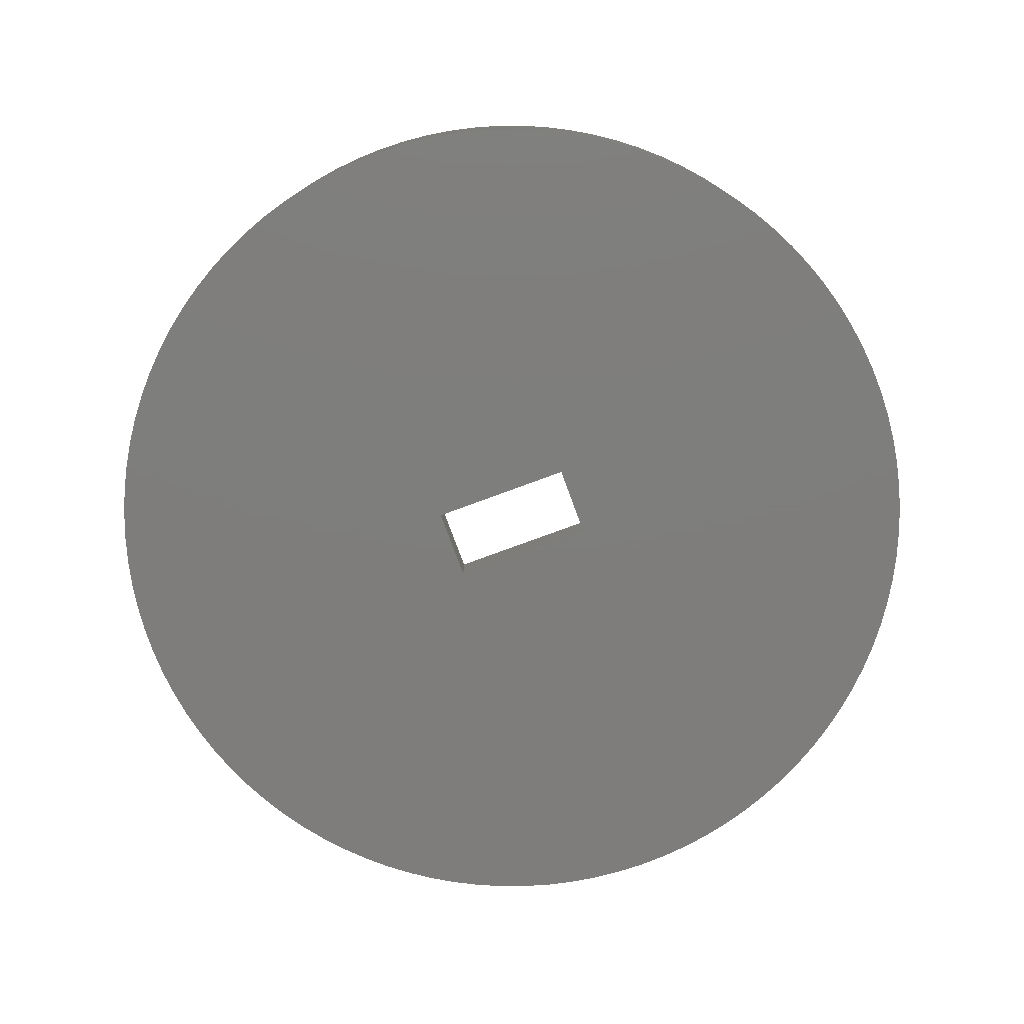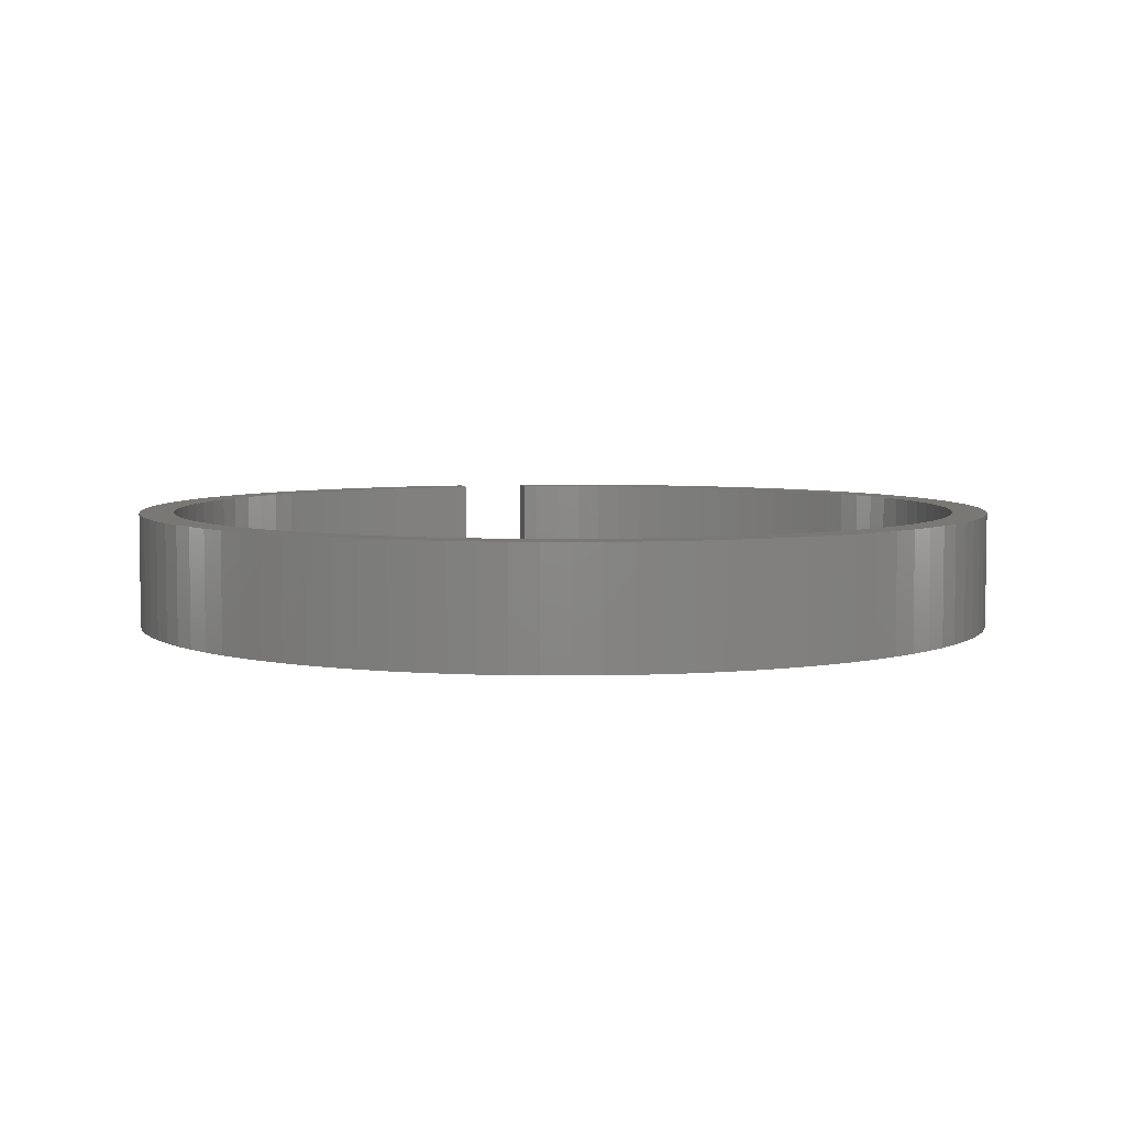
<metadata>
{"format":"stl","ext":"stl","renderer":"f3d","projection":"perspective","resolution":1024,"background":"white","views":[{"elev":-77.5,"azim":110.2,"up":"+Z"},{"elev":5.2,"azim":-11.8,"up":"+Z"}]}
</metadata>
<code>
# stl→obj: 410 verts, 820 faces
v 30.19 1.899 4
v 30.01 3.791 -4
v 30.01 3.791 4
v 30.19 1.899 -4
v 30.25 0 4
v 30.25 0 -4
v 29.71 5.668 -4
v 29.71 5.668 4
v 29.3 7.523 -4
v 29.3 7.523 4
v 11.14 28.13 -4
v 9.348 28.77 4
v 11.14 28.13 4
v 9.348 28.77 -4
v 22.05 -20.71 4
v 23.31 -19.28 -4
v 23.31 -19.28 4
v 22.05 -20.71 -4
v -19.28 -23.31 -4
v -17.78 -24.47 4
v -19.28 -23.31 4
v -17.78 -24.47 -4
v -9.348 -28.77 -4
v -7.523 -29.3 4
v -9.348 -28.77 4
v -7.523 -29.3 -4
v 25.54 16.21 4
v 24.47 17.78 -4
v 24.47 17.78 4
v 25.54 16.21 -4
v 30.01 -3.791 4
v 30.19 -1.899 -4
v 30.19 -1.899 4
v 30.01 -3.791 -4
v -16.21 25.54 -4
v -17.78 24.47 4
v -16.21 25.54 4
v -17.78 24.47 -4
v 5.668 29.71 -4
v 3.791 30.01 4
v 5.668 29.71 4
v 3.791 30.01 -4
v -14.57 26.51 -4
v -14.57 26.51 4
v 11.14 -28.13 -4
v 12.88 -27.37 4
v 11.14 -28.13 4
v 12.88 -27.37 -4
v 7.523 29.3 -4
v 7.523 29.3 4
v 1.899 -30.19 -4
v 3.791 -30.01 4
v 1.899 -30.19 4
v 3.791 -30.01 -4
v -30.19 -1.899 -4
v -30.25 0 4
v -30.25 0 -4
v -30.19 -1.899 4
v 0 -30.25 -4
v 0 -30.25 4
v 17.78 24.47 -4
v 16.21 25.54 4
v 17.78 24.47 4
v 16.21 25.54 -4
v 14.57 26.51 4
v 14.57 26.51 -4
v 20.71 22.05 -4
v 19.28 23.31 4
v 20.71 22.05 4
v 19.28 23.31 -4
v -25.54 16.21 -4
v -24.47 17.78 4
v -24.47 17.78 -4
v -25.54 16.21 4
v -11.14 -28.13 -4
v -11.14 -28.13 4
v -28.77 9.348 -4
v -28.13 11.14 4
v -28.13 11.14 -4
v -28.77 9.348 4
v 12.88 27.37 4
v 12.88 27.37 -4
v -27.37 -12.88 -4
v -28.13 -11.14 4
v -28.13 -11.14 -4
v -27.37 -12.88 4
v -3.791 30.01 -4
v -5.668 29.71 4
v -3.791 30.01 4
v -5.668 29.71 -4
v -29.71 -5.668 -4
v -30.01 -3.791 4
v -30.01 -3.791 -4
v -29.71 -5.668 4
v 26.51 14.57 4
v 26.51 14.57 -4
v 9.348 -28.77 -4
v 9.348 -28.77 4
v 23.31 19.28 4
v 22.05 20.71 -4
v 22.05 20.71 4
v 23.31 19.28 -4
v -7.523 29.3 -4
v -9.348 28.77 4
v -7.523 29.3 4
v -9.348 28.77 -4
v 28.13 -11.14 4
v 28.77 -9.348 -4
v 28.77 -9.348 4
v 28.13 -11.14 -4
v -1.899 -30.19 -4
v -1.899 -30.19 4
v -29.3 7.523 -4
v -29.3 7.523 4
v -28.77 -9.348 4
v -28.77 -9.348 -4
v -26.51 -14.57 -4
v -26.51 -14.57 4
v 5.668 -29.71 4
v 5.668 -29.71 -4
v 27.37 -12.88 4
v 27.37 -12.88 -4
v -20.71 -22.05 -4
v -20.71 -22.05 4
v 27.37 12.88 4
v 27.37 12.88 -4
v -16.21 -25.54 4
v -16.21 -25.54 -4
v -30.19 1.899 4
v -30.19 1.899 -4
v 28.13 11.14 4
v 28.13 11.14 -4
v -30.01 3.791 4
v -30.01 3.791 -4
v -23.31 19.28 4
v -23.31 19.28 -4
v 2.5 30.13 -1.015
v 2.5 30.13 4
v 1.899 30.19 -4
v 1.899 30.19 -1.015
v -19.28 23.31 -4
v -20.71 22.05 4
v -19.28 23.31 4
v -20.71 22.05 -4
v -25.54 -16.21 -4
v -25.54 -16.21 4
v 29.3 -7.523 4
v 29.71 -5.668 -4
v 29.71 -5.668 4
v 29.3 -7.523 -4
v -11.14 28.13 4
v -11.14 28.13 -4
v -14.57 -26.51 -4
v -12.88 -27.37 4
v -14.57 -26.51 4
v -12.88 -27.37 -4
v -5.668 -29.71 -4
v -3.791 -30.01 4
v -5.668 -29.71 4
v -3.791 -30.01 -4
v -1.899 30.19 -1.015
v -1.899 30.19 -4
v -2.5 30.13 -1.015
v -2.5 30.13 4
v -29.3 -7.523 4
v -29.3 -7.523 -4
v -22.05 -20.71 -4
v -23.31 -19.28 4
v -23.31 -19.28 -4
v -22.05 -20.71 4
v -22.05 20.71 -4
v -22.05 20.71 4
v 25.54 -16.21 4
v 26.51 -14.57 -4
v 26.51 -14.57 4
v 25.54 -16.21 -4
v 28.77 9.348 -4
v 28.77 9.348 4
v 0 30.25 -4
v 0 30.25 -1.015
v 16.21 -25.54 -4
v 17.78 -24.47 4
v 16.21 -25.54 4
v 17.78 -24.47 -4
v -2.5 27.72 4
v -3.491 27.63 4
v -5.219 27.36 4
v -6.926 26.98 4
v -8.606 26.49 4
v -10.25 25.89 4
v -11.86 25.2 4
v -12.88 27.37 4
v -13.42 24.41 4
v -14.92 23.51 4
v -16.37 22.53 4
v -17.75 21.46 4
v -19.06 20.3 4
v -20.3 19.06 4
v -21.46 17.75 4
v -22.53 16.37 4
v -23.51 14.92 4
v -24.41 13.42 4
v -26.51 14.57 4
v -25.2 11.86 4
v -27.37 12.88 4
v -25.89 10.25 4
v -26.49 8.606 4
v -26.98 6.926 4
v -29.71 5.668 4
v -27.36 5.219 4
v 27.85 0 4
v 27.8 1.749 4
v 27.63 3.491 4
v 27.8 -1.749 4
v 27.36 5.219 4
v 26.98 6.926 4
v 27.63 -3.491 4
v 26.49 8.606 4
v 27.36 -5.219 4
v 25.89 10.25 4
v 25.2 11.86 4
v 24.41 13.42 4
v 23.51 14.92 4
v 22.53 16.37 4
v 21.46 17.75 4
v 20.3 19.06 4
v 19.06 20.3 4
v 17.75 21.46 4
v 16.37 22.53 4
v 14.92 23.51 4
v 13.42 24.41 4
v 11.86 25.2 4
v 10.25 25.89 4
v 8.606 26.49 4
v 6.926 26.98 4
v 5.219 27.36 4
v 3.491 27.63 4
v 2.5 27.72 4
v 26.98 -6.926 4
v 26.49 -8.606 4
v 25.89 -10.25 4
v 25.2 -11.86 4
v 24.41 -13.42 4
v 23.51 -14.92 4
v 24.47 -17.78 4
v 22.53 -16.37 4
v 21.46 -17.75 4
v 20.3 -19.06 4
v 20.71 -22.05 4
v 19.06 -20.3 4
v 19.28 -23.31 4
v 17.75 -21.46 4
v 16.37 -22.53 4
v 14.92 -23.51 4
v 14.57 -26.51 4
v 13.42 -24.41 4
v 11.86 -25.2 4
v 10.25 -25.89 4
v 8.606 -26.49 4
v 7.523 -29.3 4
v 6.926 -26.98 4
v 5.219 -27.36 4
v 3.491 -27.63 4
v 1.749 -27.8 4
v 0 -27.85 4
v -1.749 -27.8 4
v -3.491 -27.63 4
v -5.219 -27.36 4
v -6.926 -26.98 4
v -8.606 -26.49 4
v -10.25 -25.89 4
v -11.86 -25.2 4
v -13.42 -24.41 4
v -14.92 -23.51 4
v -16.37 -22.53 4
v -17.75 -21.46 4
v -19.06 -20.3 4
v -20.3 -19.06 4
v -21.46 -17.75 4
v -22.53 -16.37 4
v -24.47 -17.78 4
v -23.51 -14.92 4
v -24.41 -13.42 4
v -25.2 -11.86 4
v -25.89 -10.25 4
v -26.49 -8.606 4
v -26.98 -6.926 4
v -27.36 -5.219 4
v -27.63 -3.491 4
v -27.8 -1.749 4
v -27.85 0 4
v -27.63 3.491 4
v -27.8 1.749 4
v 7.523 -29.3 -4
v -24.47 -17.78 -4
v 19.28 -23.31 -4
v 20.71 -22.05 -4
v 14.57 -26.51 -4
v 24.47 -17.78 -4
v -12.88 27.37 -4
v -29.71 5.668 -4
v -26.51 14.57 -4
v -27.37 12.88 -4
v 2.5 -5 -4
v 2.5 5 -4
v -2.5 -5 -4
v -2.5 5 -4
v 25.2 11.86 -1.015
v 24.41 13.42 -1.015
v -19.06 20.3 -1.015
v -17.75 21.46 -1.015
v -25.2 11.86 -1.015
v -25.89 10.25 -1.015
v 27.85 0 -1.015
v 27.8 1.749 -1.015
v -8.606 -26.49 -1.015
v -10.25 -25.89 -1.015
v 25.89 10.25 -1.015
v 27.63 3.491 -1.015
v 27.36 5.219 -1.015
v -26.98 -6.926 -1.015
v -26.49 -8.606 -1.015
v -16.37 22.53 -1.015
v -14.92 23.51 -1.015
v 6.926 26.98 -1.015
v 8.606 26.49 -1.015
v -3.491 27.63 -1.015
v -2.5 27.72 -1.015
v 26.49 -8.606 -1.015
v 26.98 -6.926 -1.015
v 14.92 23.51 -1.015
v 16.37 22.53 -1.015
v -27.36 5.219 -1.015
v -27.63 3.491 -1.015
v 26.98 6.926 -1.015
v 26.49 8.606 -1.015
v 21.46 17.75 -1.015
v 20.3 19.06 -1.015
v -26.98 6.926 -1.015
v 17.75 21.46 -1.015
v 27.8 -1.749 -1.015
v 8.606 -26.49 -1.015
v 6.926 -26.98 -1.015
v -27.8 -1.749 -1.015
v -27.63 -3.491 -1.015
v 5.219 27.36 -1.015
v -25.89 -10.25 -1.015
v -27.36 -5.219 -1.015
v 2.5 27.72 -1.015
v 3.491 27.63 -1.015
v 23.51 -14.92 -1.015
v 24.41 -13.42 -1.015
v 27.63 -3.491 -1.015
v -10.25 25.89 -1.015
v -8.606 26.49 -1.015
v -5.219 27.36 -1.015
v -25.2 -11.86 -1.015
v 23.51 14.92 -1.015
v 22.53 16.37 -1.015
v -13.42 -24.41 -1.015
v -14.92 -23.51 -1.015
v -26.49 8.606 -1.015
v 19.06 20.3 -1.015
v -22.53 16.37 -1.015
v -23.51 14.92 -1.015
v 17.75 -21.46 -1.015
v 16.37 -22.53 -1.015
v 11.86 -25.2 -1.015
v 10.25 -25.89 -1.015
v 3.491 -27.63 -1.015
v 1.749 -27.8 -1.015
v -20.3 19.06 -1.015
v 11.86 25.2 -1.015
v 13.42 24.41 -1.015
v -6.926 26.98 -1.015
v -11.86 25.2 -1.015
v -13.42 24.41 -1.015
v -24.41 13.42 -1.015
v 25.2 -11.86 -1.015
v -11.86 -25.2 -1.015
v -1.749 -27.8 -1.015
v -3.491 -27.63 -1.015
v 19.06 -20.3 -1.015
v 20.3 -19.06 -1.015
v -27.8 1.749 -1.015
v 10.25 25.89 -1.015
v 25.89 -10.25 -1.015
v -27.85 0 -1.015
v -5.219 -27.36 -1.015
v 2.5 5 -1.015
v 2.5 -5 -1.015
v 27.36 -5.219 -1.015
v 22.53 -16.37 -1.015
v 21.46 -17.75 -1.015
v 14.92 -23.51 -1.015
v 13.42 -24.41 -1.015
v 5.219 -27.36 -1.015
v 0 -27.85 -1.015
v -2.5 -5 -1.015
v -2.5 5 -1.015
v -6.926 -26.98 -1.015
v -16.37 -22.53 -1.015
v -17.75 -21.46 -1.015
v -21.46 17.75 -1.015
v -19.06 -20.3 -1.015
v -20.3 -19.06 -1.015
v -21.46 -17.75 -1.015
v -22.53 -16.37 -1.015
v -23.51 -14.92 -1.015
v -24.41 -13.42 -1.015
f 1 2 3
f 2 1 4
f 5 4 1
f 4 5 6
f 3 7 8
f 7 3 2
f 8 9 10
f 9 8 7
f 11 12 13
f 12 11 14
f 15 16 17
f 16 15 18
f 19 20 21
f 20 19 22
f 23 24 25
f 24 23 26
f 27 28 29
f 28 27 30
f 31 32 33
f 32 31 34
f 35 36 37
f 36 35 38
f 39 40 41
f 40 39 42
f 43 37 44
f 37 43 35
f 45 46 47
f 46 45 48
f 49 41 50
f 41 49 39
f 51 52 53
f 52 51 54
f 55 56 57
f 56 55 58
f 59 53 60
f 53 59 51
f 33 6 5
f 6 33 32
f 61 62 63
f 62 61 64
f 64 65 62
f 65 64 66
f 67 68 69
f 68 67 70
f 71 72 73
f 72 71 74
f 75 25 76
f 25 75 23
f 77 78 79
f 78 77 80
f 66 81 65
f 81 66 82
f 83 84 85
f 84 83 86
f 87 88 89
f 88 87 90
f 91 92 93
f 92 91 94
f 95 30 27
f 30 95 96
f 97 47 98
f 47 97 45
f 99 100 101
f 100 99 102
f 103 104 105
f 104 103 106
f 107 108 109
f 108 107 110
f 111 60 112
f 60 111 59
f 113 80 77
f 80 113 114
f 85 115 116
f 115 85 84
f 117 86 83
f 86 117 118
f 54 119 52
f 119 54 120
f 101 67 69
f 67 101 100
f 121 110 107
f 110 121 122
f 123 21 124
f 21 123 19
f 125 96 95
f 96 125 126
f 22 127 20
f 127 22 128
f 57 129 130
f 129 57 56
f 131 126 125
f 126 131 132
f 130 133 134
f 133 130 129
f 73 135 136
f 135 73 72
f 29 102 99
f 102 29 28
f 40 137 138
f 42 137 40
f 139 137 42
f 137 139 140
f 141 142 143
f 142 141 144
f 90 105 88
f 105 90 103
f 145 118 117
f 118 145 146
f 147 148 149
f 148 147 150
f 14 50 12
f 50 14 49
f 82 13 81
f 13 82 11
f 106 151 104
f 151 106 152
f 153 154 155
f 154 153 156
f 157 158 159
f 158 157 160
f 161 162 163
f 163 89 164
f 87 163 162
f 163 87 89
f 116 165 166
f 165 116 115
f 167 168 169
f 168 167 170
f 70 63 68
f 63 70 61
f 171 142 144
f 142 171 172
f 173 174 175
f 174 173 176
f 10 177 178
f 177 10 9
f 179 161 180
f 161 179 162
f 175 122 121
f 122 175 174
f 181 182 183
f 182 181 184
f 89 185 164
f 185 89 186
f 89 187 186
f 88 187 89
f 88 188 187
f 105 188 88
f 105 189 188
f 104 189 105
f 104 190 189
f 151 190 104
f 151 191 190
f 192 191 151
f 192 193 191
f 44 193 192
f 44 194 193
f 37 194 44
f 37 195 194
f 36 195 37
f 195 36 196
f 143 196 36
f 196 143 197
f 142 197 143
f 197 142 198
f 172 198 142
f 198 172 199
f 135 199 172
f 199 135 200
f 72 200 135
f 200 72 201
f 74 201 72
f 201 74 202
f 203 202 74
f 202 203 204
f 205 204 203
f 204 205 206
f 78 206 205
f 206 78 207
f 80 207 78
f 207 80 208
f 114 208 80
f 209 210 114
f 208 114 210
f 211 5 1
f 212 1 3
f 5 211 33
f 213 3 8
f 214 33 211
f 215 8 10
f 33 214 31
f 216 10 178
f 217 31 214
f 218 178 131
f 31 217 149
f 219 149 217
f 1 212 211
f 3 213 212
f 220 131 125
f 8 215 213
f 10 216 215
f 221 125 95
f 178 218 216
f 131 220 218
f 222 95 27
f 125 221 220
f 223 27 29
f 95 222 221
f 27 223 222
f 224 29 99
f 29 224 223
f 225 99 101
f 99 225 224
f 226 101 69
f 101 226 225
f 227 69 68
f 69 227 226
f 228 68 63
f 68 228 227
f 63 229 228
f 62 229 63
f 62 230 229
f 65 230 62
f 65 231 230
f 81 231 65
f 81 232 231
f 13 232 81
f 13 233 232
f 12 233 13
f 12 234 233
f 50 234 12
f 50 235 234
f 41 235 50
f 41 236 235
f 40 236 41
f 40 237 236
f 238 40 138
f 40 238 237
f 149 219 147
f 239 147 219
f 147 239 109
f 240 109 239
f 109 240 107
f 241 107 240
f 107 241 121
f 242 121 241
f 121 242 175
f 243 175 242
f 175 243 173
f 244 173 243
f 173 244 245
f 246 245 244
f 245 246 17
f 247 17 246
f 17 247 15
f 248 15 247
f 15 248 249
f 250 249 248
f 249 250 251
f 252 251 250
f 251 252 182
f 253 182 252
f 253 183 182
f 254 183 253
f 254 255 183
f 256 255 254
f 256 46 255
f 257 46 256
f 257 47 46
f 258 47 257
f 258 98 47
f 259 98 258
f 259 260 98
f 261 260 259
f 261 119 260
f 262 119 261
f 262 52 119
f 263 52 262
f 263 53 52
f 264 53 263
f 265 53 264
f 265 60 53
f 266 60 265
f 266 112 60
f 267 112 266
f 267 158 112
f 268 158 267
f 268 159 158
f 269 159 268
f 269 24 159
f 270 24 269
f 270 25 24
f 271 25 270
f 271 76 25
f 272 76 271
f 272 154 76
f 273 154 272
f 273 155 154
f 274 155 273
f 274 127 155
f 275 127 274
f 20 275 276
f 275 20 127
f 21 276 277
f 276 21 20
f 124 277 278
f 277 124 21
f 170 278 279
f 278 170 124
f 168 279 280
f 279 168 170
f 281 280 282
f 146 282 283
f 280 281 168
f 118 283 284
f 282 146 281
f 86 284 285
f 84 285 286
f 283 118 146
f 115 286 287
f 165 287 288
f 284 86 118
f 94 288 289
f 92 289 290
f 285 84 86
f 58 290 291
f 210 209 292
f 133 292 209
f 286 115 84
f 292 133 293
f 287 165 115
f 129 293 133
f 288 94 165
f 293 129 291
f 289 92 94
f 56 291 129
f 290 58 92
f 291 56 58
f 120 260 119
f 260 120 294
f 166 94 91
f 94 166 165
f 178 132 131
f 132 178 177
f 93 58 55
f 58 93 92
f 295 146 145
f 146 295 281
f 296 249 251
f 249 296 297
f 169 281 295
f 281 169 168
f 48 255 46
f 255 48 298
f 294 98 260
f 98 294 97
f 128 155 127
f 155 128 153
f 149 34 31
f 34 149 148
f 245 176 173
f 176 245 299
f 152 192 151
f 192 152 300
f 134 209 301
f 209 134 133
f 184 251 182
f 251 184 296
f 136 172 171
f 172 136 135
f 302 74 71
f 74 302 203
f 17 299 245
f 299 17 16
f 79 205 303
f 205 79 78
f 139 180 140
f 180 139 179
f 298 183 255
f 183 298 181
f 109 150 147
f 150 109 108
f 123 170 167
f 170 123 124
f 160 112 158
f 112 160 111
f 38 143 36
f 143 38 141
f 301 114 113
f 114 301 209
f 156 76 154
f 76 156 75
f 303 203 302
f 203 303 205
f 249 18 15
f 18 249 297
f 304 6 32
f 304 32 34
f 305 6 304
f 304 34 148
f 6 305 4
f 304 148 150
f 4 305 2
f 304 150 108
f 2 305 7
f 304 108 110
f 7 305 9
f 304 110 122
f 9 305 177
f 304 122 174
f 177 305 132
f 304 174 176
f 132 305 126
f 304 176 299
f 126 305 96
f 304 299 16
f 96 305 30
f 304 16 18
f 30 305 28
f 304 18 297
f 28 305 102
f 304 297 296
f 102 305 100
f 304 296 184
f 100 305 67
f 304 184 181
f 67 305 70
f 304 181 298
f 70 305 61
f 304 298 48
f 61 305 64
f 304 48 45
f 64 305 66
f 304 45 97
f 66 305 82
f 304 97 294
f 82 305 11
f 304 294 120
f 11 305 14
f 304 120 54
f 14 305 49
f 49 305 39
f 51 304 54
f 59 304 51
f 306 59 111
f 59 306 304
f 157 306 160
f 160 306 111
f 39 305 42
f 305 139 42
f 305 179 139
f 307 179 305
f 179 307 162
f 26 306 157
f 307 87 162
f 23 306 26
f 307 90 87
f 75 306 23
f 307 103 90
f 156 306 75
f 307 106 103
f 153 306 156
f 307 152 106
f 128 306 153
f 307 300 152
f 22 306 128
f 307 43 300
f 19 306 22
f 307 35 43
f 123 306 19
f 307 38 35
f 167 306 123
f 307 141 38
f 169 306 167
f 307 144 141
f 295 306 169
f 307 171 144
f 145 306 295
f 307 136 171
f 117 306 145
f 307 73 136
f 83 306 117
f 307 71 73
f 85 306 83
f 307 302 71
f 116 306 85
f 307 303 302
f 166 306 116
f 307 79 303
f 91 306 166
f 307 77 79
f 93 306 91
f 307 113 77
f 55 306 93
f 307 301 113
f 57 306 55
f 307 134 301
f 306 57 307
f 307 130 134
f 307 57 130
f 300 44 192
f 44 300 43
f 26 159 24
f 159 26 157
f 308 222 309
f 222 308 221
f 310 196 197
f 196 310 311
f 206 312 204
f 312 206 313
f 314 212 315
f 212 314 211
f 316 271 270
f 271 316 317
f 318 221 308
f 221 318 220
f 319 215 320
f 215 319 213
f 286 321 287
f 321 286 322
f 323 194 195
f 194 323 324
f 325 234 235
f 234 325 326
f 327 185 186
f 185 327 328
f 329 239 330
f 239 329 240
f 331 229 230
f 229 331 332
f 292 333 210
f 333 292 334
f 335 218 336
f 218 335 216
f 315 213 319
f 213 315 212
f 337 226 338
f 226 337 225
f 210 339 208
f 339 210 333
f 336 220 318
f 220 336 218
f 332 228 229
f 228 332 340
f 341 211 314
f 211 341 214
f 342 261 259
f 261 342 343
f 289 344 290
f 344 289 345
f 346 235 236
f 235 346 325
f 285 322 286
f 322 285 347
f 287 348 288
f 348 287 321
f 349 237 238
f 237 349 350
f 351 243 352
f 243 351 244
f 353 214 341
f 214 353 217
f 350 236 237
f 236 350 346
f 354 189 190
f 189 354 355
f 356 186 187
f 186 356 327
f 284 347 285
f 347 284 357
f 358 224 359
f 224 358 223
f 309 223 358
f 223 309 222
f 360 274 273
f 274 360 361
f 207 313 206
f 313 207 362
f 338 227 363
f 227 338 226
f 201 364 200
f 364 201 365
f 366 253 252
f 253 366 367
f 368 258 257
f 258 368 369
f 370 264 263
f 264 370 371
f 198 310 197
f 310 198 372
f 373 231 232
f 231 373 374
f 375 187 188
f 187 375 356
f 376 190 191
f 190 376 354
f 377 191 193
f 191 377 376
f 204 378 202
f 378 204 312
f 352 242 379
f 242 352 243
f 380 273 272
f 273 380 360
f 381 267 266
f 267 381 382
f 383 248 384
f 248 383 250
f 293 334 292
f 334 293 385
f 386 232 233
f 232 386 373
f 202 365 201
f 365 202 378
f 320 216 335
f 216 320 215
f 379 241 387
f 241 379 242
f 291 385 293
f 385 291 388
f 382 268 267
f 268 382 389
f 290 388 291
f 388 290 344
f 374 230 231
f 230 374 331
f 324 193 194
f 193 324 377
f 390 314 315
f 390 315 319
f 391 314 390
f 390 319 320
f 314 391 341
f 390 320 335
f 341 391 353
f 390 335 336
f 353 391 392
f 390 336 318
f 392 391 330
f 390 318 308
f 330 391 329
f 390 308 309
f 329 391 387
f 390 309 358
f 387 391 379
f 390 358 359
f 379 391 352
f 390 359 337
f 352 391 351
f 390 337 338
f 351 391 393
f 390 338 363
f 393 391 394
f 390 363 340
f 394 391 384
f 390 340 332
f 384 391 383
f 390 332 331
f 383 391 366
f 390 331 374
f 366 391 367
f 390 374 373
f 367 391 395
f 390 373 386
f 395 391 396
f 390 386 326
f 396 391 368
f 390 326 325
f 368 391 369
f 390 325 346
f 369 391 342
f 390 346 350
f 342 391 343
f 390 350 349
f 343 391 397
f 397 391 370
f 391 371 370
f 391 398 371
f 399 398 391
f 398 399 381
f 399 382 381
f 375 400 356
f 355 400 375
f 399 389 382
f 354 400 355
f 399 401 389
f 376 400 354
f 399 316 401
f 377 400 376
f 399 317 316
f 324 400 377
f 399 380 317
f 323 400 324
f 399 360 380
f 311 400 323
f 399 361 360
f 310 400 311
f 399 402 361
f 372 400 310
f 399 403 402
f 404 400 372
f 399 405 403
f 364 400 404
f 399 406 405
f 365 400 364
f 399 407 406
f 378 400 365
f 399 408 407
f 312 400 378
f 399 409 408
f 313 400 312
f 399 410 409
f 362 400 313
f 399 357 410
f 339 400 362
f 399 347 357
f 333 400 339
f 399 322 347
f 334 400 333
f 399 321 322
f 385 400 334
f 399 348 321
f 388 400 385
f 399 345 348
f 400 388 399
f 399 344 345
f 399 388 344
f 140 349 137
f 180 349 140
f 349 180 328
f 328 180 161
f 328 161 163
f 349 328 390
f 328 400 390
f 327 400 328
f 356 400 327
f 326 233 234
f 233 326 386
f 208 362 207
f 362 208 339
f 387 240 329
f 240 387 241
f 392 217 353
f 217 392 219
f 280 409 282
f 409 280 408
f 398 266 265
f 266 398 381
f 371 265 264
f 265 371 398
f 330 219 392
f 219 330 239
f 394 246 393
f 246 394 247
f 393 244 351
f 244 393 246
f 401 270 269
f 270 401 316
f 361 275 274
f 275 361 402
f 396 257 256
f 257 396 368
f 395 256 254
f 256 395 396
f 277 406 278
f 406 277 405
f 278 407 279
f 407 278 406
f 279 408 280
f 408 279 407
f 200 404 199
f 404 200 364
f 311 195 196
f 195 311 323
f 367 254 253
f 254 367 395
f 384 247 394
f 247 384 248
f 340 227 228
f 227 340 363
f 343 262 261
f 262 343 397
f 397 263 262
f 263 397 370
f 288 345 289
f 345 288 348
f 355 188 189
f 188 355 375
f 317 272 271
f 272 317 380
f 359 225 337
f 225 359 224
f 383 252 250
f 252 383 366
f 283 357 284
f 357 283 410
f 282 410 283
f 410 282 409
f 389 269 268
f 269 389 401
f 369 259 258
f 259 369 342
f 199 372 198
f 372 199 404
f 403 277 276
f 277 403 405
f 402 276 275
f 276 402 403
f 349 138 137
f 138 349 238
f 185 163 164
f 163 185 328
f 399 307 400
f 307 399 306
f 304 399 391
f 399 304 306
f 307 390 400
f 390 307 305
f 304 390 305
f 390 304 391

</code>
